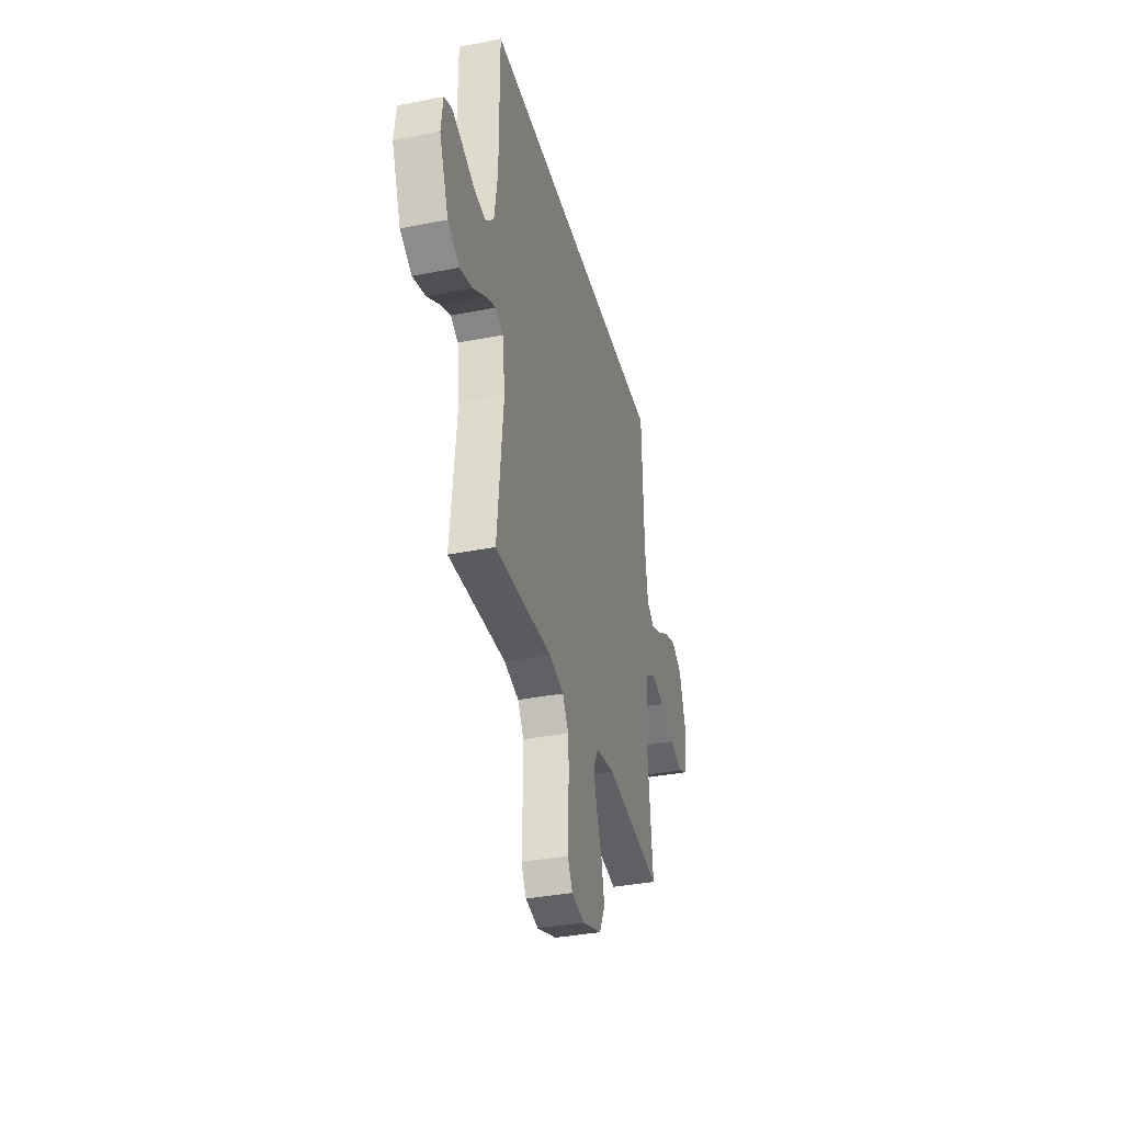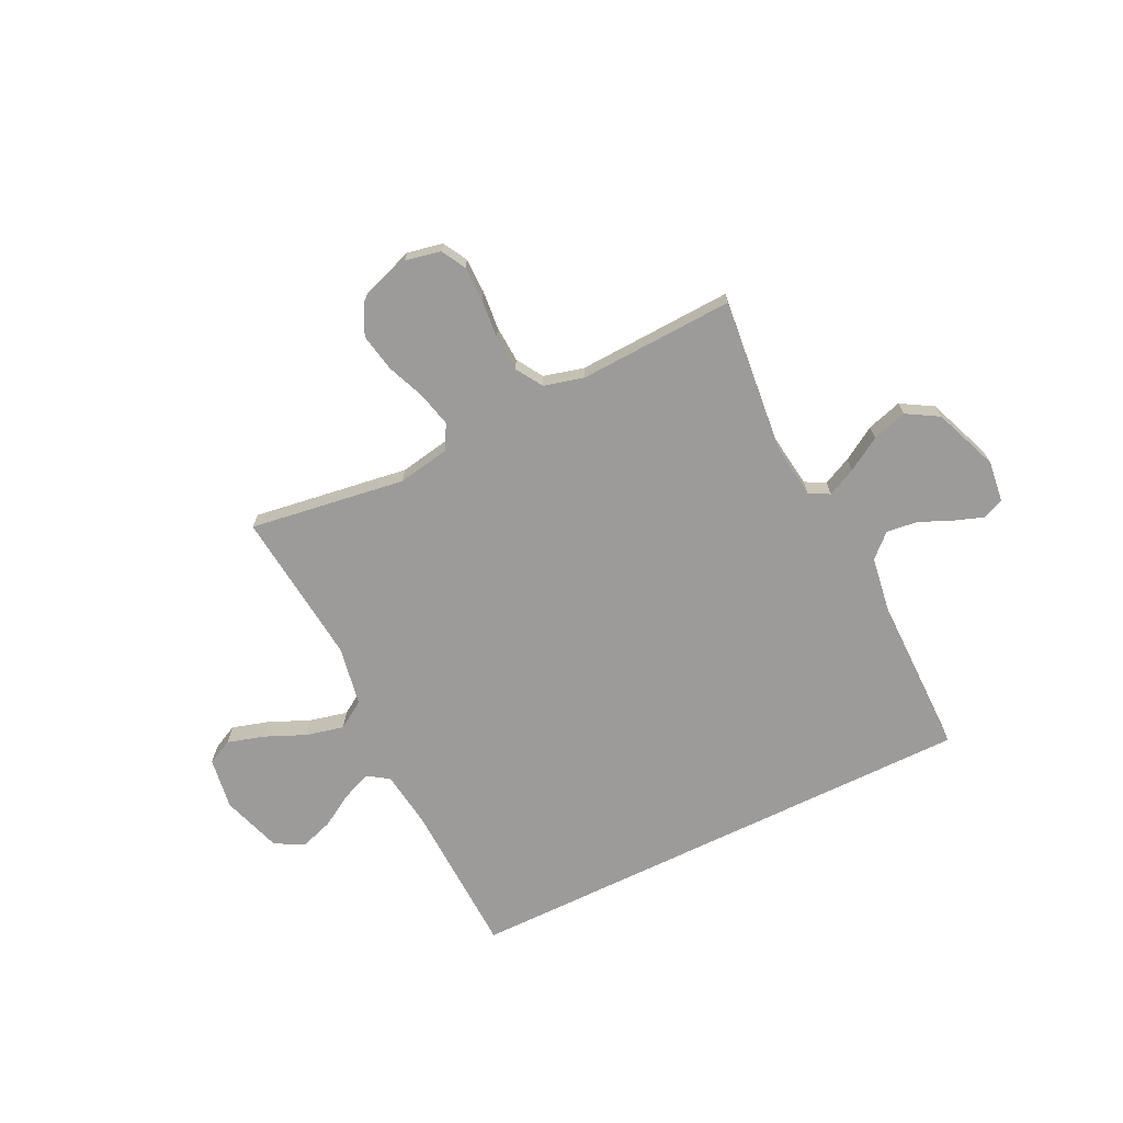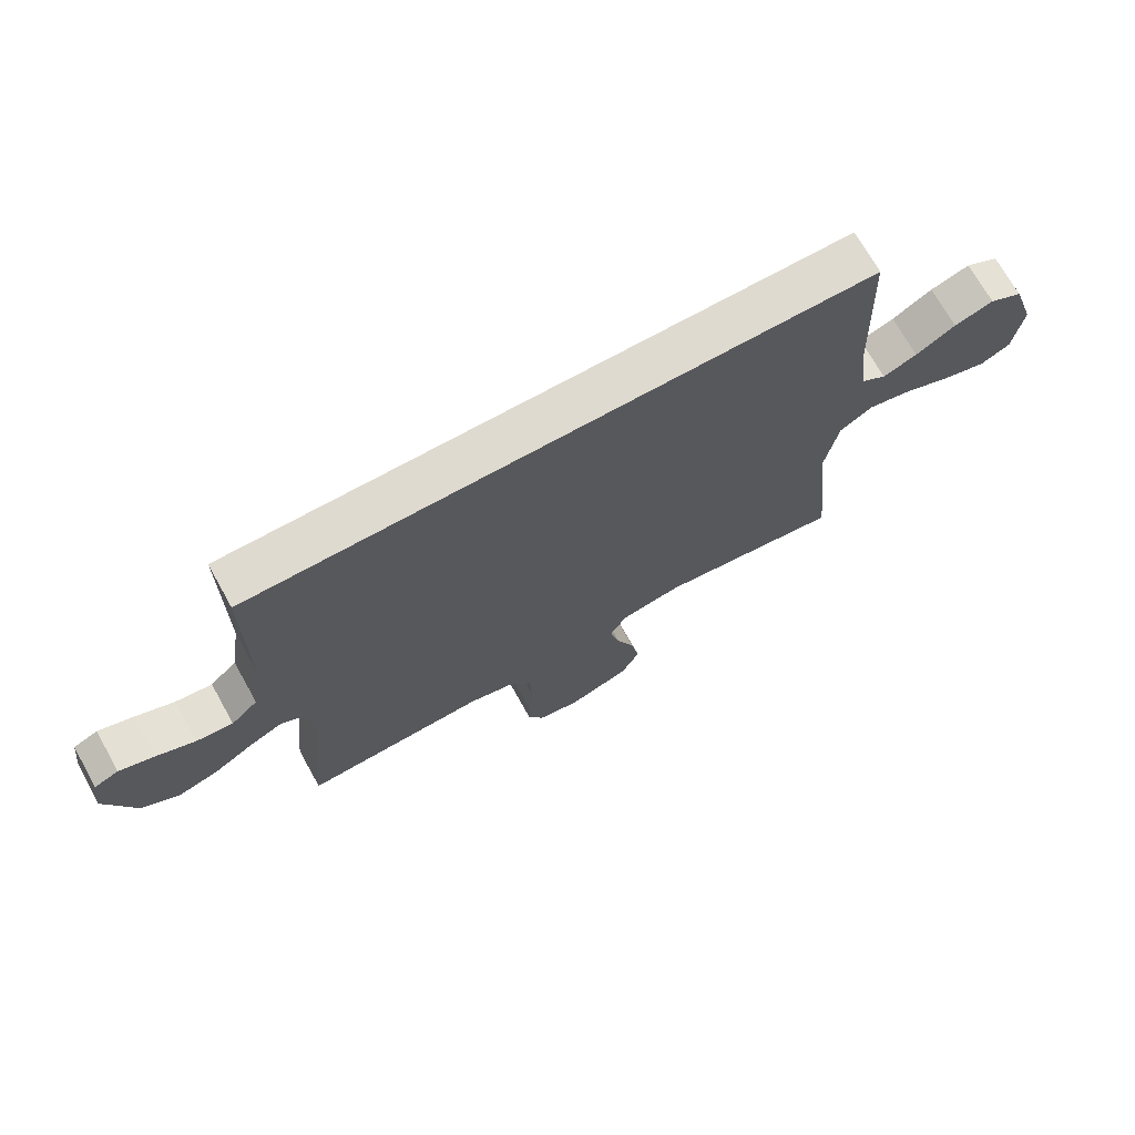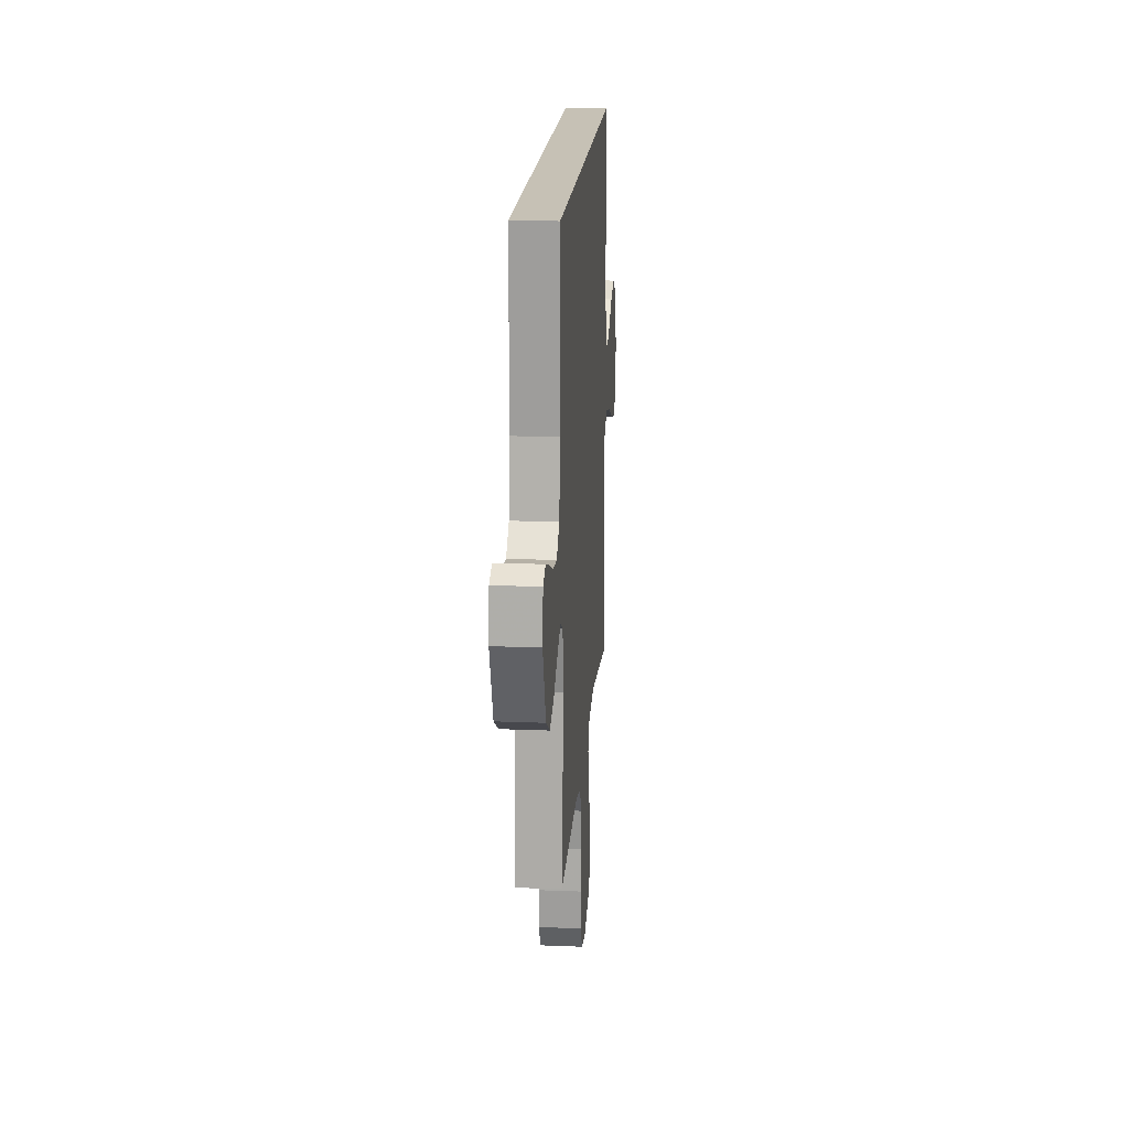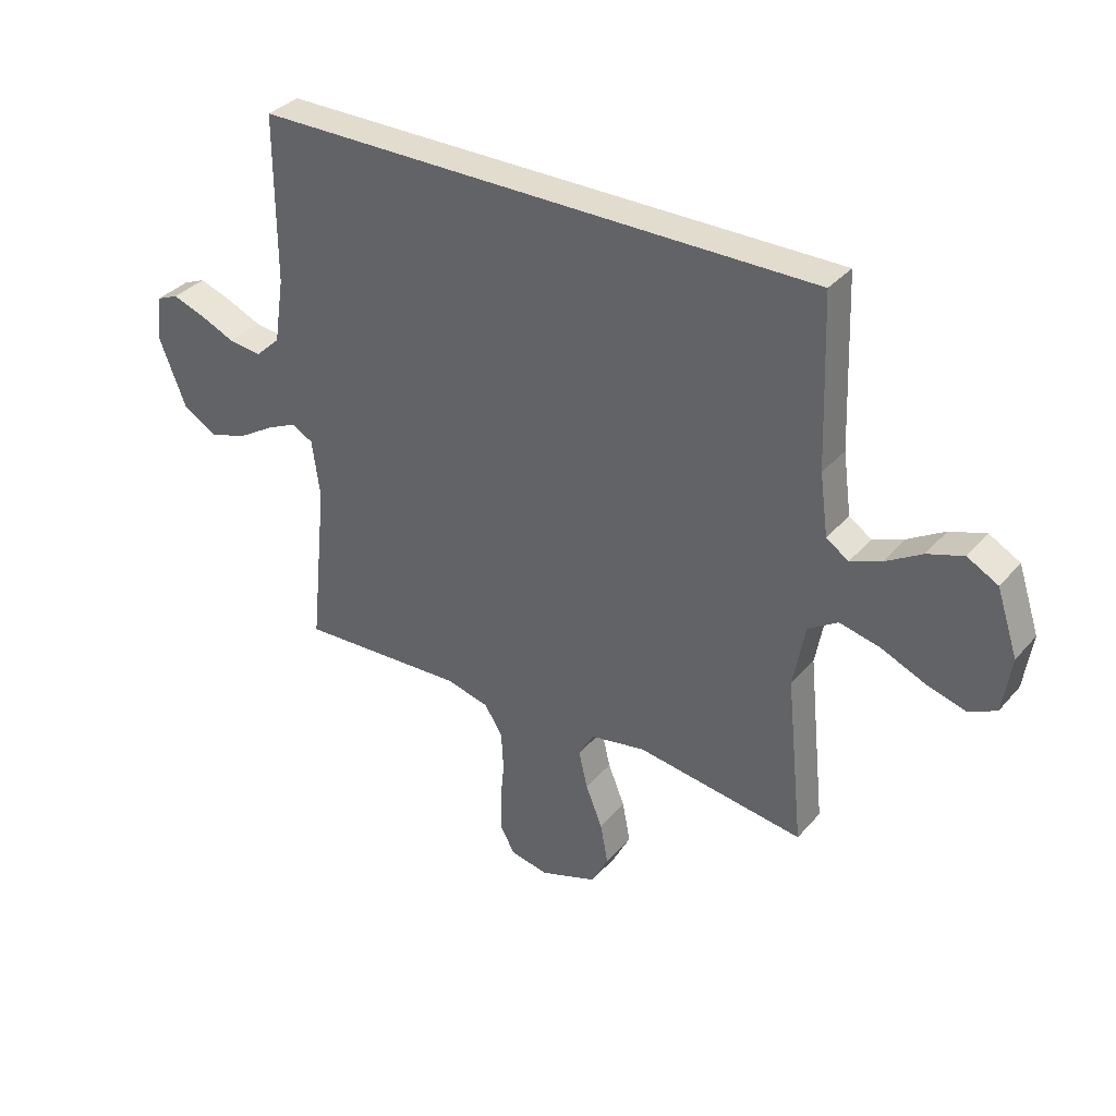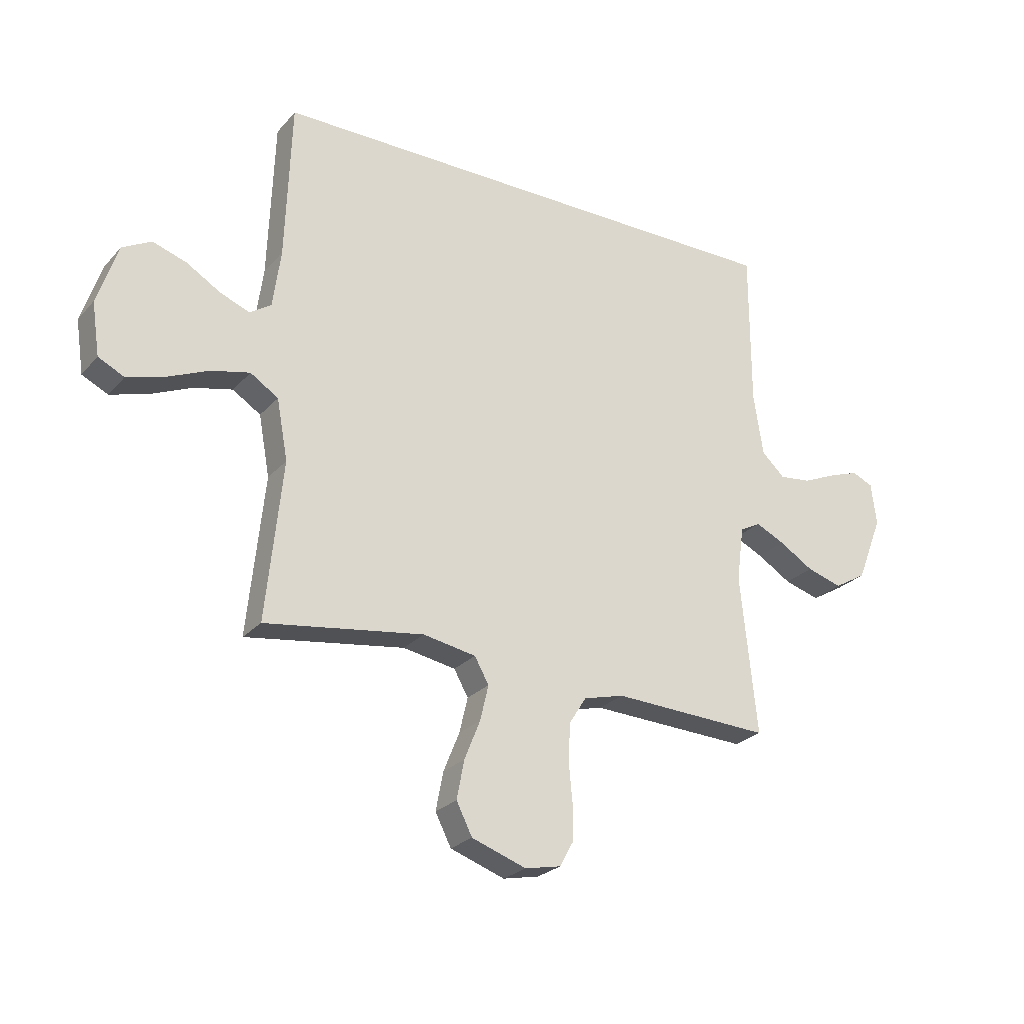
<metadata>
{"format":"obj","ext":"obj","renderer":"f3d","projection":"perspective","resolution":1024,"background":"white","views":[{"elev":-35.8,"azim":-75.6,"up":"+Z"},{"elev":-69.8,"azim":-154.0,"up":"+Y"},{"elev":70.7,"azim":-29.2,"up":"+Z"},{"elev":18.7,"azim":-85.6,"up":"+Z"},{"elev":34.7,"azim":34.6,"up":"+Z"},{"elev":-25.4,"azim":148.7,"up":"+Z"}]}
</metadata>
<code>
v -0.5 0.07 -0.5
v -0.469 0.07 -0.2
v -0.483 0.07 -0.096
v -0.522 0.07 -0.075
v -0.577 0.07 -0.101
v -0.642 0.07 -0.141
v -0.709 0.07 -0.161
v -0.77 0.07 -0.125
v -0.819 0.07 0
v -0.809 0.07 0.08
v -0.769 0.07 0.097
v -0.712 0.07 0.077
v -0.648 0.07 0.049
v -0.588 0.07 0.042
v -0.544 0.07 0.083
v -0.526 0.07 0.2
v -0.526 0.07 0.5
v 0.485 0.07 0.5
v 0.496 0.07 0.2
v 0.511 0.07 0.09
v 0.551 0.07 0.063
v 0.607 0.07 0.085
v 0.672 0.07 0.124
v 0.736 0.07 0.145
v 0.791 0.07 0.115
v 0.829 0.07 0
v 0.814 0.07 -0.1
v 0.765 0.07 -0.124
v 0.694 0.07 -0.103
v 0.616 0.07 -0.069
v 0.543 0.07 -0.052
v 0.49 0.07 -0.086
v 0.469 0.07 -0.2
v 0.5 0.07 -0.5
v 0.2 0.07 -0.456
v 0.1 0.07 -0.474
v 0.073 0.07 -0.522
v 0.089 0.07 -0.589
v 0.119 0.07 -0.663
v 0.133 0.07 -0.736
v 0.103 0.07 -0.795
v 0 0.07 -0.831
v -0.068 0.07 -0.817
v -0.094 0.07 -0.77
v -0.094 0.07 -0.702
v -0.087 0.07 -0.628
v -0.091 0.07 -0.558
v -0.123 0.07 -0.507
v -0.2 0.07 -0.487
v -0.5 0 -0.5
v -0.469 0 -0.2
v -0.483 0 -0.096
v -0.522 0 -0.075
v -0.577 0 -0.101
v -0.642 0 -0.141
v -0.709 0 -0.161
v -0.77 0 -0.125
v -0.819 0 0
v -0.809 0 0.08
v -0.769 0 0.097
v -0.712 0 0.077
v -0.648 0 0.049
v -0.588 0 0.042
v -0.544 0 0.083
v -0.526 0 0.2
v -0.526 0 0.5
v 0.485 0 0.5
v 0.496 0 0.2
v 0.511 0 0.09
v 0.551 0 0.063
v 0.607 0 0.085
v 0.672 0 0.124
v 0.736 0 0.145
v 0.791 0 0.115
v 0.829 0 0
v 0.814 0 -0.1
v 0.765 0 -0.124
v 0.694 0 -0.103
v 0.616 0 -0.069
v 0.543 0 -0.052
v 0.49 0 -0.086
v 0.469 0 -0.2
v 0.5 0 -0.5
v 0.2 0 -0.456
v 0.1 0 -0.474
v 0.073 0 -0.522
v 0.089 0 -0.589
v 0.119 0 -0.663
v 0.133 0 -0.736
v 0.103 0 -0.795
v 0 0 -0.831
v -0.068 0 -0.817
v -0.094 0 -0.77
v -0.094 0 -0.702
v -0.087 0 -0.628
v -0.091 0 -0.558
v -0.123 0 -0.507
v -0.2 0 -0.487
f 44 45 46
f 43 44 46
f 42 43 46
f 41 42 46
f 40 41 46
f 39 40 46
f 38 39 46
f 37 38 46 47
f 36 37 47 48
f 33 34 35
f 36 48 49
f 35 36 49
f 33 35 49
f 32 33 49
f 28 29 30
f 27 28 30
f 26 27 30
f 25 26 30
f 24 25 30
f 23 24 30
f 22 23 30
f 21 22 30 31
f 49 1 2
f 32 49 2
f 31 32 2
f 21 31 2
f 20 21 2
f 16 17 18 19
f 11 12 13
f 10 11 13
f 9 10 13
f 8 9 13
f 7 8 13
f 6 7 13
f 5 6 13
f 4 5 13 14
f 3 4 14 15
f 20 2 3
f 16 19 20
f 15 16 20
f 3 15 20
f 95 94 93
f 95 93 92
f 95 92 91
f 95 91 90
f 95 90 89
f 95 89 88
f 95 88 87
f 96 95 87 86
f 97 96 86 85
f 84 83 82
f 98 97 85
f 98 85 84
f 98 84 82
f 98 82 81
f 79 78 77
f 79 77 76
f 79 76 75
f 79 75 74
f 79 74 73
f 79 73 72
f 79 72 71
f 80 79 71 70
f 51 50 98
f 51 98 81
f 51 81 80
f 51 80 70
f 51 70 69
f 68 67 66 65
f 62 61 60
f 62 60 59
f 62 59 58
f 62 58 57
f 62 57 56
f 62 56 55
f 62 55 54
f 63 62 54 53
f 64 63 53 52
f 52 51 69
f 69 68 65
f 69 65 64
f 69 64 52
f 1 50 51 2
f 2 51 52 3
f 3 52 53 4
f 4 53 54 5
f 5 54 55 6
f 6 55 56 7
f 7 56 57 8
f 8 57 58 9
f 9 58 59 10
f 10 59 60 11
f 11 60 61 12
f 12 61 62 13
f 13 62 63 14
f 14 63 64 15
f 15 64 65 16
f 16 65 66 17
f 17 66 67 18
f 18 67 68 19
f 19 68 69 20
f 20 69 70 21
f 21 70 71 22
f 22 71 72 23
f 23 72 73 24
f 24 73 74 25
f 25 74 75 26
f 26 75 76 27
f 27 76 77 28
f 28 77 78 29
f 29 78 79 30
f 30 79 80 31
f 31 80 81 32
f 32 81 82 33
f 33 82 83 34
f 34 83 84 35
f 35 84 85 36
f 36 85 86 37
f 37 86 87 38
f 38 87 88 39
f 39 88 89 40
f 40 89 90 41
f 41 90 91 42
f 42 91 92 43
f 43 92 93 44
f 44 93 94 45
f 45 94 95 46
f 46 95 96 47
f 47 96 97 48
f 48 97 98 49
f 49 98 50 1

</code>
